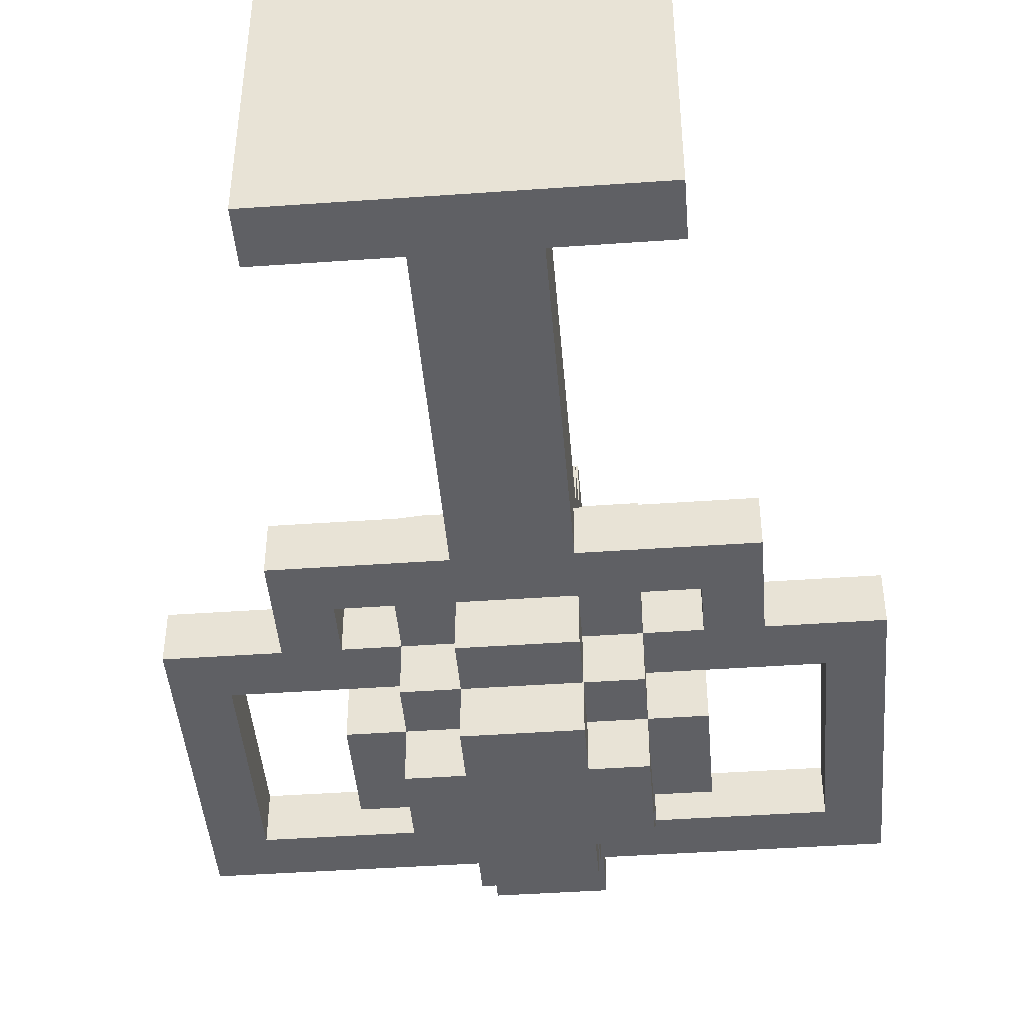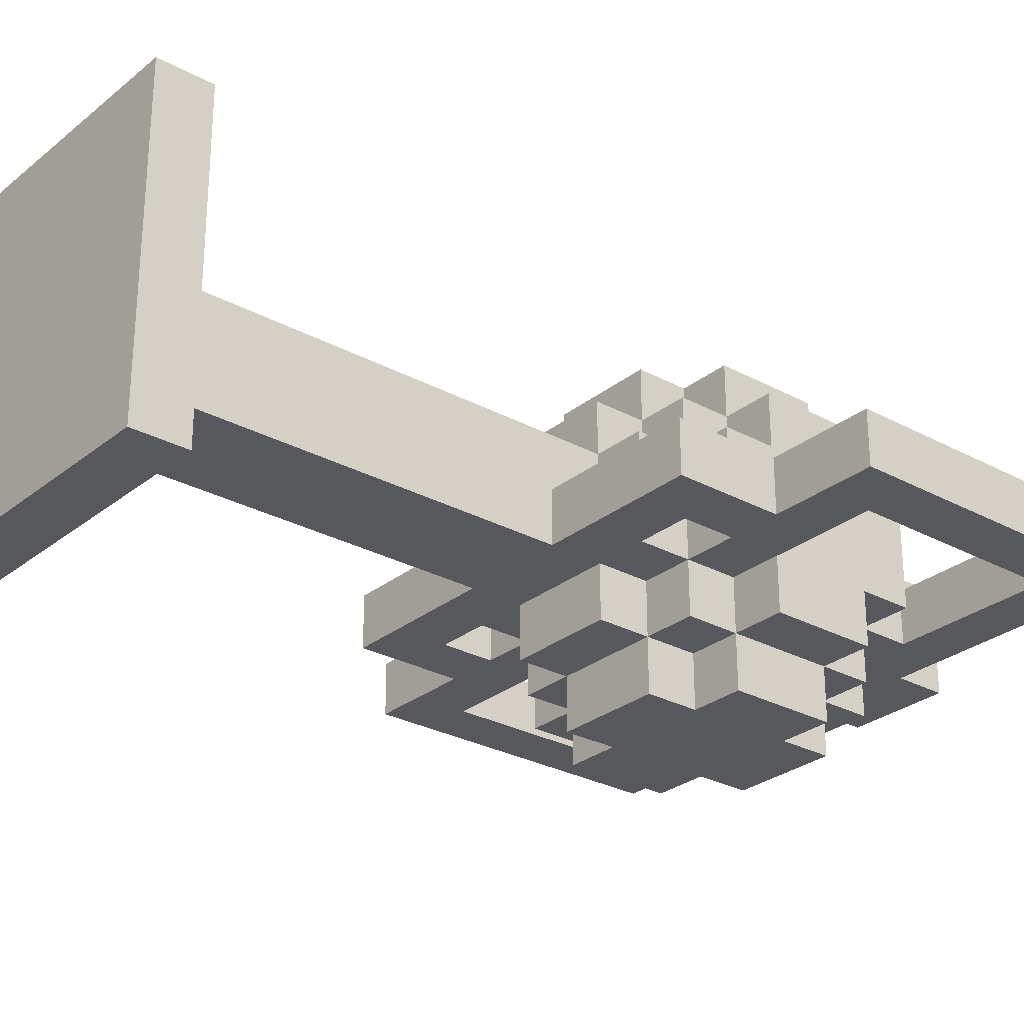
<metadata>
{"format":"obj","ext":"obj","renderer":"f3d","projection":"perspective","resolution":1024,"background":"white","views":[{"elev":-44.5,"azim":4.7,"up":"+Z"},{"elev":-27.9,"azim":50.4,"up":"+Z"}]}
</metadata>
<code>
o
v -0.7 1.1 0.1
v -0.7 1.1 0
v -0.7 1.7 0.1
v -0.7 1.7 0
v -0.5 0.9 0.1
v -0.5 0.9 0
v -0.5 1.1 0.1
v -0.5 1.1 0
v -0.4 0 0.4
v -0.4 0 -0.2
v -0.4 0.1 0.4
v -0.4 0.1 -0.2
v -0.4 1.1 0.2
v -0.4 1.1 0.1
v -0.4 1.2 0.3
v -0.4 1.2 0.2
v -0.4 1.2 0.1
v -0.4 1.2 0
v -0.4 1.2 -0.1
v -0.4 1.4 0.3
v -0.4 1.4 0.2
v -0.4 1.4 0.1
v -0.4 1.4 0
v -0.4 1.4 -0.1
v -0.4 1.5 0.2
v -0.4 1.5 0
v -0.3 1 0.2
v -0.3 1 0.1
v -0.3 1 0
v -0.3 1.1 0.3
v -0.3 1.1 0.2
v -0.3 1.1 0
v -0.3 1.1 -0.1
v -0.3 1.2 0.4
v -0.3 1.2 0.3
v -0.3 1.2 0.2
v -0.3 1.2 0
v -0.3 1.2 -0.1
v -0.3 1.2 -0.2
v -0.3 1.4 0.4
v -0.3 1.4 0.3
v -0.3 1.4 0.2
v -0.3 1.4 0
v -0.3 1.4 -0.1
v -0.3 1.4 -0.2
v -0.3 1.5 0.3
v -0.3 1.5 0.2
v -0.3 1.5 0
v -0.3 1.5 -0.1
v -0.3 1.6 0.2
v -0.3 1.6 0.1
v -0.3 1.6 0
v -0.2 0.1 0.2
v -0.2 0.1 0
v -0.2 0.9 0.1
v -0.2 0.9 0
v -0.2 1 0.3
v -0.2 1 0.2
v -0.2 1 0.1
v -0.2 1 0
v -0.2 1 -0.1
v -0.2 1.1 0.4
v -0.2 1.1 0.3
v -0.2 1.1 0.2
v -0.2 1.1 0
v -0.2 1.1 -0.1
v -0.2 1.1 -0.2
v -0.2 1.2 0.4
v -0.2 1.2 0.3
v -0.2 1.2 -0.1
v -0.2 1.2 -0.2
v -0.2 1.4 0.4
v -0.2 1.4 0.3
v -0.2 1.4 -0.1
v -0.2 1.4 -0.2
v -0.2 1.5 0.4
v -0.2 1.5 0.3
v -0.2 1.5 0.2
v -0.2 1.5 0
v -0.2 1.5 -0.1
v -0.2 1.5 -0.2
v -0.2 1.6 0.3
v -0.2 1.6 0.2
v -0.2 1.6 0.1
v -0.2 1.6 0
v -0.2 1.6 -0.1
v -0.2 1.7 0.1
v -0.2 1.7 0
v -0.2 1.8 0.2
v -0.2 1.8 0
v 0.2 1 0.1
v 0.2 1 0
v 0.2 1.1 0.1
v 0.2 1.1 0
v 0.4 1.2 0.1
v 0.4 1.2 0
v 0.4 1.6 0.1
v 0.4 1.6 0
v -0.6 1.2 0.1
v -0.6 1.2 0
v -0.6 1.6 0.1
v -0.6 1.6 0
v -0.4 1 0.1
v -0.4 1 0
v -0.4 1.1 0.1
v -0.4 1.1 0
v 0 0.1 0.2
v 0 0.1 0
v 0 0.9 0.1
v 0 0.9 0
v 0 1 0.3
v 0 1 0.2
v 0 1 0.1
v 0 1 0
v 0 1 -0.1
v 0 1.1 0.4
v 0 1.1 0.3
v 0 1.1 0.2
v 0 1.1 0
v 0 1.1 -0.1
v 0 1.1 -0.2
v 0 1.2 0.4
v 0 1.2 0.3
v 0 1.2 -0.1
v 0 1.2 -0.2
v 0 1.4 0.4
v 0 1.4 0.3
v 0 1.4 -0.1
v 0 1.4 -0.2
v 0 1.5 0.4
v 0 1.5 0.3
v 0 1.5 0.2
v 0 1.5 0
v 0 1.5 -0.1
v 0 1.5 -0.2
v 0 1.6 0.3
v 0 1.6 0.2
v 0 1.6 0.1
v 0 1.6 0
v 0 1.6 -0.1
v 0 1.7 0.1
v 0 1.7 0
v 0 1.8 0.2
v 0 1.8 0
v 0.1 1 0.2
v 0.1 1 0.1
v 0.1 1 0
v 0.1 1.1 0.3
v 0.1 1.1 0.2
v 0.1 1.1 0
v 0.1 1.1 -0.1
v 0.1 1.2 0.4
v 0.1 1.2 0.3
v 0.1 1.2 0.2
v 0.1 1.2 0
v 0.1 1.2 -0.1
v 0.1 1.2 -0.2
v 0.1 1.4 0.4
v 0.1 1.4 0.3
v 0.1 1.4 0.2
v 0.1 1.4 0
v 0.1 1.4 -0.1
v 0.1 1.4 -0.2
v 0.1 1.5 0.3
v 0.1 1.5 0.2
v 0.1 1.5 0
v 0.1 1.5 -0.1
v 0.1 1.6 0.2
v 0.1 1.6 0.1
v 0.1 1.6 0
v 0.2 0 0.4
v 0.2 0 -0.2
v 0.2 0.1 0.4
v 0.2 0.1 -0.2
v 0.2 1.1 0.2
v 0.2 1.1 0.1
v 0.2 1.2 0.3
v 0.2 1.2 0.2
v 0.2 1.2 0.1
v 0.2 1.2 0
v 0.2 1.2 -0.1
v 0.2 1.4 0.3
v 0.2 1.4 0.2
v 0.2 1.4 0.1
v 0.2 1.4 0
v 0.2 1.4 -0.1
v 0.2 1.5 0.2
v 0.2 1.5 0
v 0.3 0.9 0.1
v 0.3 0.9 0
v 0.3 1.1 0.1
v 0.3 1.1 0
v 0.5 1.1 0.1
v 0.5 1.1 0
v 0.5 1.7 0.1
v 0.5 1.7 0
v -0.4 0 0.4
v -0.4 0.1 0.4
v -0.3 1.2 0.4
v -0.3 1.4 0.4
v -0.2 1.1 0.4
v -0.2 1.2 0.4
v -0.2 1.4 0.4
v -0.2 1.5 0.4
v 0 1.1 0.4
v 0 1.2 0.4
v 0 1.4 0.4
v 0 1.5 0.4
v 0.1 1.2 0.4
v 0.1 1.4 0.4
v 0.2 0 0.4
v 0.2 0.1 0.4
v -0.4 1.2 0.3
v -0.4 1.4 0.3
v -0.3 1.1 0.3
v -0.3 1.2 0.3
v -0.3 1.4 0.3
v -0.3 1.5 0.3
v -0.2 1 0.3
v -0.2 1.1 0.3
v -0.2 1.2 0.3
v -0.2 1.4 0.3
v -0.2 1.5 0.3
v -0.2 1.6 0.3
v 0 1 0.3
v 0 1.1 0.3
v 0 1.2 0.3
v 0 1.4 0.3
v 0 1.5 0.3
v 0 1.6 0.3
v 0.1 1.1 0.3
v 0.1 1.2 0.3
v 0.1 1.4 0.3
v 0.1 1.5 0.3
v 0.2 1.2 0.3
v 0.2 1.4 0.3
v -0.4 1.1 0.2
v -0.4 1.2 0.2
v -0.4 1.4 0.2
v -0.4 1.5 0.2
v -0.3 1 0.2
v -0.3 1.1 0.2
v -0.3 1.2 0.2
v -0.3 1.4 0.2
v -0.3 1.5 0.2
v -0.3 1.6 0.2
v -0.2 0.1 0.2
v -0.2 1 0.2
v -0.2 1.1 0.2
v -0.2 1.5 0.2
v -0.2 1.6 0.2
v -0.2 1.8 0.2
v 0 0.1 0.2
v 0 1 0.2
v 0 1.1 0.2
v 0 1.5 0.2
v 0 1.6 0.2
v 0 1.8 0.2
v 0.1 1 0.2
v 0.1 1.1 0.2
v 0.1 1.2 0.2
v 0.1 1.4 0.2
v 0.1 1.5 0.2
v 0.1 1.6 0.2
v 0.2 1.1 0.2
v 0.2 1.2 0.2
v 0.2 1.4 0.2
v 0.2 1.5 0.2
v -0.7 1.1 0.1
v -0.7 1.7 0.1
v -0.6 1.2 0.1
v -0.6 1.6 0.1
v -0.5 0.9 0.1
v -0.5 1.1 0.1
v -0.4 1 0.1
v -0.4 1.1 0.1
v -0.4 1.2 0.1
v -0.3 1 0.1
v -0.3 1.6 0.1
v -0.2 0.9 0.1
v -0.2 1 0.1
v -0.2 1.6 0.1
v -0.2 1.7 0.1
v 0 0.9 0.1
v 0 1 0.1
v 0 1.6 0.1
v 0 1.7 0.1
v 0.1 1 0.1
v 0.1 1.6 0.1
v 0.2 1 0.1
v 0.2 1.1 0.1
v 0.2 1.2 0.1
v 0.3 0.9 0.1
v 0.3 1.1 0.1
v 0.4 1.2 0.1
v 0.4 1.6 0.1
v 0.5 1.1 0.1
v 0.5 1.7 0.1
v -0.7 1.1 0
v -0.7 1.7 0
v -0.6 1.2 0
v -0.6 1.6 0
v -0.5 0.9 0
v -0.5 1.1 0
v -0.4 1 0
v -0.4 1.1 0
v -0.4 1.2 0
v -0.4 1.4 0
v -0.4 1.5 0
v -0.3 1 0
v -0.3 1.1 0
v -0.3 1.2 0
v -0.3 1.4 0
v -0.3 1.5 0
v -0.3 1.6 0
v -0.2 0.1 0
v -0.2 0.9 0
v -0.2 1 0
v -0.2 1.1 0
v -0.2 1.5 0
v -0.2 1.6 0
v -0.2 1.7 0
v -0.2 1.8 0
v 0 0.1 0
v 0 0.9 0
v 0 1 0
v 0 1.1 0
v 0 1.5 0
v 0 1.6 0
v 0 1.7 0
v 0 1.8 0
v 0.1 1 0
v 0.1 1.1 0
v 0.1 1.2 0
v 0.1 1.4 0
v 0.1 1.5 0
v 0.1 1.6 0
v 0.2 1 0
v 0.2 1.1 0
v 0.2 1.2 0
v 0.2 1.4 0
v 0.2 1.5 0
v 0.3 0.9 0
v 0.3 1.1 0
v 0.4 1.2 0
v 0.4 1.6 0
v 0.5 1.1 0
v 0.5 1.7 0
v -0.4 1.2 -0.1
v -0.4 1.4 -0.1
v -0.3 1.1 -0.1
v -0.3 1.2 -0.1
v -0.3 1.4 -0.1
v -0.3 1.5 -0.1
v -0.2 1 -0.1
v -0.2 1.1 -0.1
v -0.2 1.2 -0.1
v -0.2 1.4 -0.1
v -0.2 1.5 -0.1
v -0.2 1.6 -0.1
v 0 1 -0.1
v 0 1.1 -0.1
v 0 1.2 -0.1
v 0 1.4 -0.1
v 0 1.5 -0.1
v 0 1.6 -0.1
v 0.1 1.1 -0.1
v 0.1 1.2 -0.1
v 0.1 1.4 -0.1
v 0.1 1.5 -0.1
v 0.2 1.2 -0.1
v 0.2 1.4 -0.1
v -0.4 0 -0.2
v -0.4 0.1 -0.2
v -0.3 1.2 -0.2
v -0.3 1.4 -0.2
v -0.2 1.1 -0.2
v -0.2 1.2 -0.2
v -0.2 1.4 -0.2
v -0.2 1.5 -0.2
v 0 1.1 -0.2
v 0 1.2 -0.2
v 0 1.4 -0.2
v 0 1.5 -0.2
v 0.1 1.2 -0.2
v 0.1 1.4 -0.2
v 0.2 0 -0.2
v 0.2 0.1 -0.2
v -0.4 0 0.4
v 0.2 0 0.4
v -0.2 0 0.2
v 0 0 0.2
v -0.2 0 0
v 0 0 0
v -0.4 0 -0.2
v 0.2 0 -0.2
v -0.5 0.9 0.1
v -0.2 0.9 0.1
v 0 0.9 0.1
v 0.3 0.9 0.1
v -0.5 0.9 0
v -0.2 0.9 0
v 0 0.9 0
v 0.3 0.9 0
v -0.2 1 0.3
v 0 1 0.3
v -0.3 1 0.2
v -0.2 1 0.2
v 0 1 0.2
v 0.1 1 0.2
v -0.3 1 0.1
v -0.2 1 0.1
v 0 1 0.1
v 0.1 1 0.1
v -0.2 1 0
v 0 1 0
v -0.2 1 -0.1
v 0 1 -0.1
v -0.2 1.1 0.4
v 0 1.1 0.4
v -0.3 1.1 0.3
v -0.2 1.1 0.3
v 0 1.1 0.3
v 0.1 1.1 0.3
v -0.4 1.1 0.2
v -0.3 1.1 0.2
v -0.2 1.1 0.2
v 0 1.1 0.2
v 0.1 1.1 0.2
v 0.2 1.1 0.2
v -0.7 1.1 0.1
v -0.5 1.1 0.1
v -0.4 1.1 0.1
v 0.2 1.1 0.1
v 0.3 1.1 0.1
v 0.5 1.1 0.1
v -0.7 1.1 0
v -0.5 1.1 0
v -0.4 1.1 0
v -0.3 1.1 0
v -0.2 1.1 0
v 0 1.1 0
v 0.1 1.1 0
v 0.2 1.1 0
v 0.3 1.1 0
v 0.5 1.1 0
v -0.3 1.1 -0.1
v -0.2 1.1 -0.1
v 0 1.1 -0.1
v 0.1 1.1 -0.1
v -0.2 1.1 -0.2
v 0 1.1 -0.2
v -0.3 1.2 0.4
v -0.2 1.2 0.4
v 0 1.2 0.4
v 0.1 1.2 0.4
v -0.4 1.2 0.3
v -0.3 1.2 0.3
v -0.2 1.2 0.3
v 0 1.2 0.3
v 0.1 1.2 0.3
v 0.2 1.2 0.3
v -0.4 1.2 0.2
v -0.3 1.2 0.2
v 0.1 1.2 0.2
v 0.2 1.2 0.2
v -0.4 1.2 0
v -0.3 1.2 0
v 0.1 1.2 0
v 0.2 1.2 0
v -0.4 1.2 -0.1
v -0.3 1.2 -0.1
v -0.2 1.2 -0.1
v 0 1.2 -0.1
v 0.1 1.2 -0.1
v 0.2 1.2 -0.1
v -0.3 1.2 -0.2
v -0.2 1.2 -0.2
v 0 1.2 -0.2
v 0.1 1.2 -0.2
v -0.6 1.6 0.1
v -0.3 1.6 0.1
v 0.1 1.6 0.1
v 0.4 1.6 0.1
v -0.6 1.6 0
v -0.3 1.6 0
v 0.1 1.6 0
v 0.4 1.6 0
v -0.4 0.1 0.4
v 0.2 0.1 0.4
v -0.2 0.1 0.2
v 0 0.1 0.2
v -0.2 0.1 0
v 0 0.1 0
v -0.4 0.1 -0.2
v 0.2 0.1 -0.2
v -0.4 1 0.1
v -0.3 1 0.1
v 0.1 1 0.1
v 0.2 1 0.1
v -0.4 1 0
v -0.3 1 0
v 0.1 1 0
v 0.2 1 0
v -0.6 1.2 0.1
v -0.4 1.2 0.1
v 0.2 1.2 0.1
v 0.4 1.2 0.1
v -0.6 1.2 0
v -0.4 1.2 0
v 0.2 1.2 0
v 0.4 1.2 0
v -0.3 1.4 0.4
v -0.2 1.4 0.4
v 0 1.4 0.4
v 0.1 1.4 0.4
v -0.4 1.4 0.3
v -0.3 1.4 0.3
v -0.2 1.4 0.3
v 0 1.4 0.3
v 0.1 1.4 0.3
v 0.2 1.4 0.3
v -0.4 1.4 0.2
v -0.3 1.4 0.2
v 0.1 1.4 0.2
v 0.2 1.4 0.2
v -0.4 1.4 0
v -0.3 1.4 0
v 0.1 1.4 0
v 0.2 1.4 0
v -0.4 1.4 -0.1
v -0.3 1.4 -0.1
v -0.2 1.4 -0.1
v 0 1.4 -0.1
v 0.1 1.4 -0.1
v 0.2 1.4 -0.1
v -0.3 1.4 -0.2
v -0.2 1.4 -0.2
v 0 1.4 -0.2
v 0.1 1.4 -0.2
v -0.2 1.5 0.4
v 0 1.5 0.4
v -0.3 1.5 0.3
v -0.2 1.5 0.3
v 0 1.5 0.3
v 0.1 1.5 0.3
v -0.4 1.5 0.2
v -0.3 1.5 0.2
v -0.2 1.5 0.2
v 0 1.5 0.2
v 0.1 1.5 0.2
v 0.2 1.5 0.2
v -0.4 1.5 0
v -0.3 1.5 0
v -0.2 1.5 0
v 0 1.5 0
v 0.1 1.5 0
v 0.2 1.5 0
v -0.3 1.5 -0.1
v -0.2 1.5 -0.1
v 0 1.5 -0.1
v 0.1 1.5 -0.1
v -0.2 1.5 -0.2
v 0 1.5 -0.2
v -0.2 1.6 0.3
v 0 1.6 0.3
v -0.3 1.6 0.2
v -0.2 1.6 0.2
v 0 1.6 0.2
v 0.1 1.6 0.2
v -0.3 1.6 0.1
v -0.2 1.6 0.1
v 0 1.6 0.1
v 0.1 1.6 0.1
v -0.2 1.6 0
v 0 1.6 0
v -0.2 1.6 -0.1
v 0 1.6 -0.1
v -0.7 1.7 0.1
v -0.2 1.7 0.1
v 0 1.7 0.1
v 0.5 1.7 0.1
v -0.7 1.7 0
v -0.2 1.7 0
v 0 1.7 0
v 0.5 1.7 0
v -0.2 1.8 0.2
v 0 1.8 0.2
v -0.2 1.8 0
v 0 1.8 0
f 3 2 1
f 4 2 3
f 7 6 5
f 8 6 7
f 11 10 9
f 12 10 11
f 16 14 13
f 17 14 16
f 20 16 15
f 20 17 16
f 21 17 20
f 22 18 17
f 22 17 21
f 23 19 18
f 23 18 22
f 24 19 23
f 25 22 21
f 25 23 22
f 26 23 25
f 31 28 27
f 31 29 28
f 32 29 31
f 35 31 30
f 36 31 35
f 37 33 32
f 38 33 37
f 40 35 34
f 41 35 40
f 44 39 38
f 45 39 44
f 46 42 41
f 47 42 46
f 48 44 43
f 49 44 48
f 50 48 47
f 51 48 50
f 52 48 51
f 55 54 53
f 56 54 55
f 58 55 53
f 59 55 58
f 63 58 57
f 64 58 63
f 65 61 60
f 66 61 65
f 68 63 62
f 69 63 68
f 70 67 66
f 71 67 70
f 76 73 72
f 77 73 76
f 80 75 74
f 81 75 80
f 82 78 77
f 83 78 82
f 85 80 79
f 86 80 85
f 87 84 83
f 89 87 83
f 89 88 87
f 90 88 89
f 93 92 91
f 94 92 93
f 97 96 95
f 98 96 97
f 99 100 101
f 101 100 102
f 103 104 105
f 105 104 106
f 107 108 109
f 109 108 110
f 107 109 112
f 112 109 113
f 111 112 117
f 117 112 118
f 114 115 119
f 119 115 120
f 116 117 122
f 122 117 123
f 120 121 124
f 124 121 125
f 126 127 130
f 130 127 131
f 128 129 134
f 134 129 135
f 131 132 136
f 136 132 137
f 133 134 139
f 139 134 140
f 137 138 141
f 137 141 143
f 141 142 143
f 143 142 144
f 145 146 149
f 146 147 149
f 149 147 150
f 148 149 153
f 153 149 154
f 150 151 155
f 155 151 156
f 152 153 158
f 158 153 159
f 156 157 162
f 162 157 163
f 159 160 164
f 164 160 165
f 161 162 166
f 166 162 167
f 165 166 168
f 168 166 169
f 169 166 170
f 171 172 173
f 173 172 174
f 175 176 178
f 178 176 179
f 177 178 182
f 178 179 183
f 182 178 183
f 180 181 184
f 183 179 184
f 179 180 184
f 184 181 185
f 185 181 186
f 183 184 187
f 184 185 187
f 187 185 188
f 189 190 191
f 191 190 192
f 193 194 195
f 195 194 196
f 202 200 199
f 203 200 202
f 205 202 201
f 206 203 202
f 206 202 205
f 207 204 203
f 207 203 206
f 208 204 207
f 209 207 206
f 210 207 209
f 211 198 197
f 212 198 211
f 216 214 213
f 217 214 216
f 220 216 215
f 221 216 220
f 222 218 217
f 223 218 222
f 225 220 219
f 226 220 225
f 229 224 223
f 230 224 229
f 231 227 226
f 232 227 231
f 233 229 228
f 234 229 233
f 235 233 232
f 236 233 235
f 242 238 237
f 243 238 242
f 244 240 239
f 245 240 244
f 248 242 241
f 249 242 248
f 250 246 245
f 251 246 250
f 253 248 247
f 254 248 253
f 257 252 251
f 258 252 257
f 259 255 254
f 260 255 259
f 263 257 256
f 264 257 263
f 265 261 260
f 266 261 265
f 267 263 262
f 268 263 267
f 271 270 269
f 272 270 271
f 274 271 269
f 275 274 273
f 276 271 274
f 276 274 275
f 277 271 276
f 278 275 273
f 279 270 272
f 280 278 273
f 281 278 280
f 282 270 279
f 283 270 282
f 288 285 284
f 289 287 286
f 290 288 284
f 293 290 284
f 293 292 291
f 293 291 290
f 294 292 293
f 295 292 294
f 296 287 289
f 297 295 294
f 297 296 295
f 298 287 296
f 298 296 297
f 299 300 301
f 301 300 302
f 299 301 304
f 303 304 305
f 304 301 306
f 305 304 306
f 306 301 307
f 303 305 310
f 306 307 311
f 311 307 312
f 308 309 313
f 313 309 314
f 302 300 315
f 303 310 317
f 310 311 318
f 317 310 318
f 318 311 319
f 314 315 320
f 315 300 321
f 320 315 321
f 321 300 322
f 316 317 324
f 317 318 324
f 324 318 325
f 325 318 326
f 322 323 329
f 321 322 329
f 329 323 330
f 330 323 331
f 326 327 332
f 325 326 332
f 332 327 333
f 328 329 336
f 329 330 337
f 336 329 337
f 325 332 338
f 333 334 339
f 339 334 340
f 335 336 341
f 341 336 342
f 339 340 343
f 325 338 343
f 338 339 343
f 343 340 344
f 344 340 345
f 337 330 346
f 344 345 347
f 345 346 347
f 346 330 348
f 347 346 348
f 349 350 352
f 352 350 353
f 351 352 356
f 356 352 357
f 353 354 358
f 358 354 359
f 355 356 361
f 361 356 362
f 359 360 365
f 365 360 366
f 362 363 367
f 367 363 368
f 364 365 369
f 369 365 370
f 368 369 371
f 371 369 372
f 375 376 378
f 378 376 379
f 377 378 381
f 378 379 382
f 381 378 382
f 379 380 383
f 382 379 383
f 383 380 384
f 382 383 385
f 385 383 386
f 373 374 387
f 387 374 388
f 391 390 389
f 392 390 391
f 393 391 389
f 393 392 391
f 394 390 392
f 394 392 393
f 395 393 389
f 395 394 393
f 396 390 394
f 396 394 395
f 401 398 397
f 402 398 401
f 403 400 399
f 404 400 403
f 408 406 405
f 409 406 408
f 411 408 407
f 412 408 411
f 413 410 409
f 414 410 413
f 417 416 415
f 418 416 417
f 422 420 419
f 423 420 422
f 426 422 421
f 427 422 426
f 428 424 423
f 429 424 428
f 433 426 425
f 434 430 429
f 437 432 431
f 438 432 437
f 439 426 433
f 440 426 439
f 443 434 429
f 444 434 443
f 445 436 435
f 446 436 445
f 447 441 440
f 448 441 447
f 449 443 442
f 450 443 449
f 451 449 448
f 452 449 451
f 458 454 453
f 459 454 458
f 460 456 455
f 461 456 460
f 463 458 457
f 464 458 463
f 465 462 461
f 466 462 465
f 471 468 467
f 472 468 471
f 475 470 469
f 476 470 475
f 477 473 472
f 478 473 477
f 479 475 474
f 480 475 479
f 485 482 481
f 486 482 485
f 487 484 483
f 488 484 487
f 489 490 491
f 491 490 492
f 489 491 493
f 492 490 494
f 489 493 495
f 493 494 495
f 494 490 496
f 495 494 496
f 497 498 501
f 501 498 502
f 499 500 503
f 503 500 504
f 505 506 509
f 509 506 510
f 507 508 511
f 511 508 512
f 513 514 518
f 518 514 519
f 515 516 520
f 520 516 521
f 517 518 523
f 523 518 524
f 521 522 525
f 525 522 526
f 527 528 531
f 531 528 532
f 529 530 535
f 535 530 536
f 532 533 537
f 537 533 538
f 534 535 539
f 539 535 540
f 541 542 544
f 544 542 545
f 543 544 548
f 548 544 549
f 545 546 550
f 550 546 551
f 547 548 553
f 553 548 554
f 551 552 557
f 557 552 558
f 554 555 559
f 559 555 560
f 556 557 561
f 561 557 562
f 560 561 563
f 563 561 564
f 565 566 568
f 568 566 569
f 567 568 571
f 571 568 572
f 569 570 573
f 573 570 574
f 575 576 577
f 577 576 578
f 579 580 583
f 583 580 584
f 581 582 585
f 585 582 586
f 587 588 589
f 589 588 590

</code>
